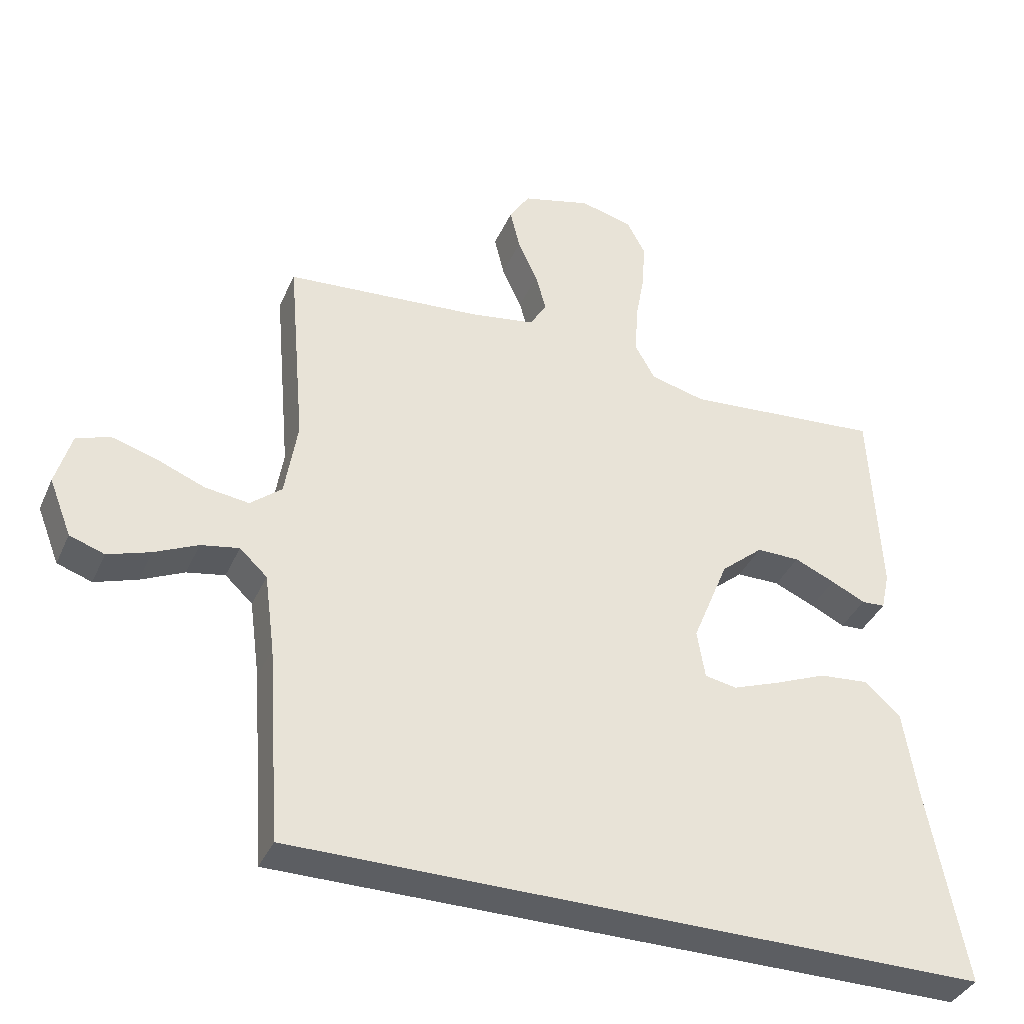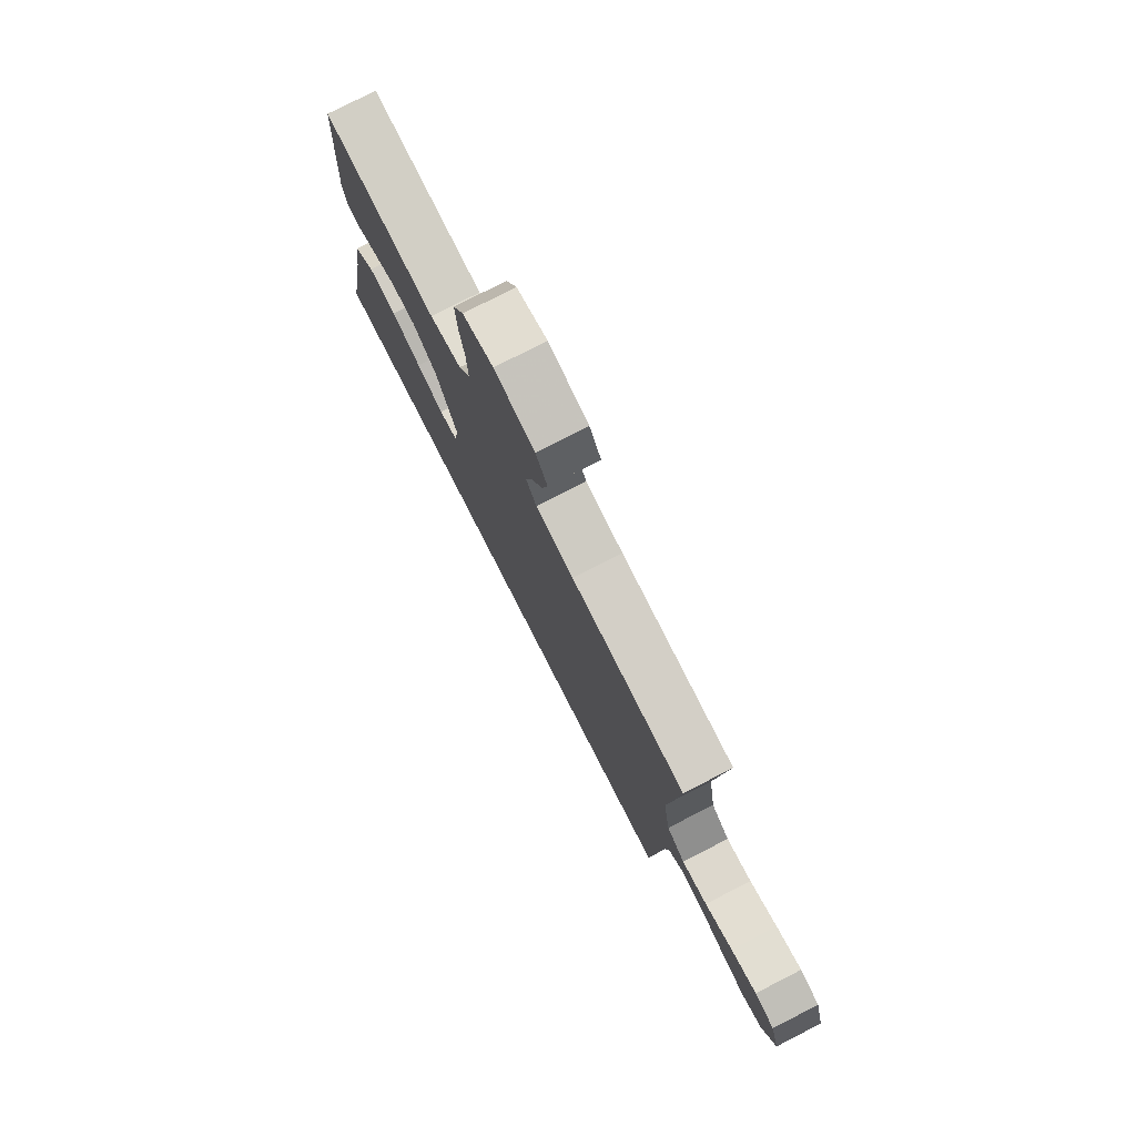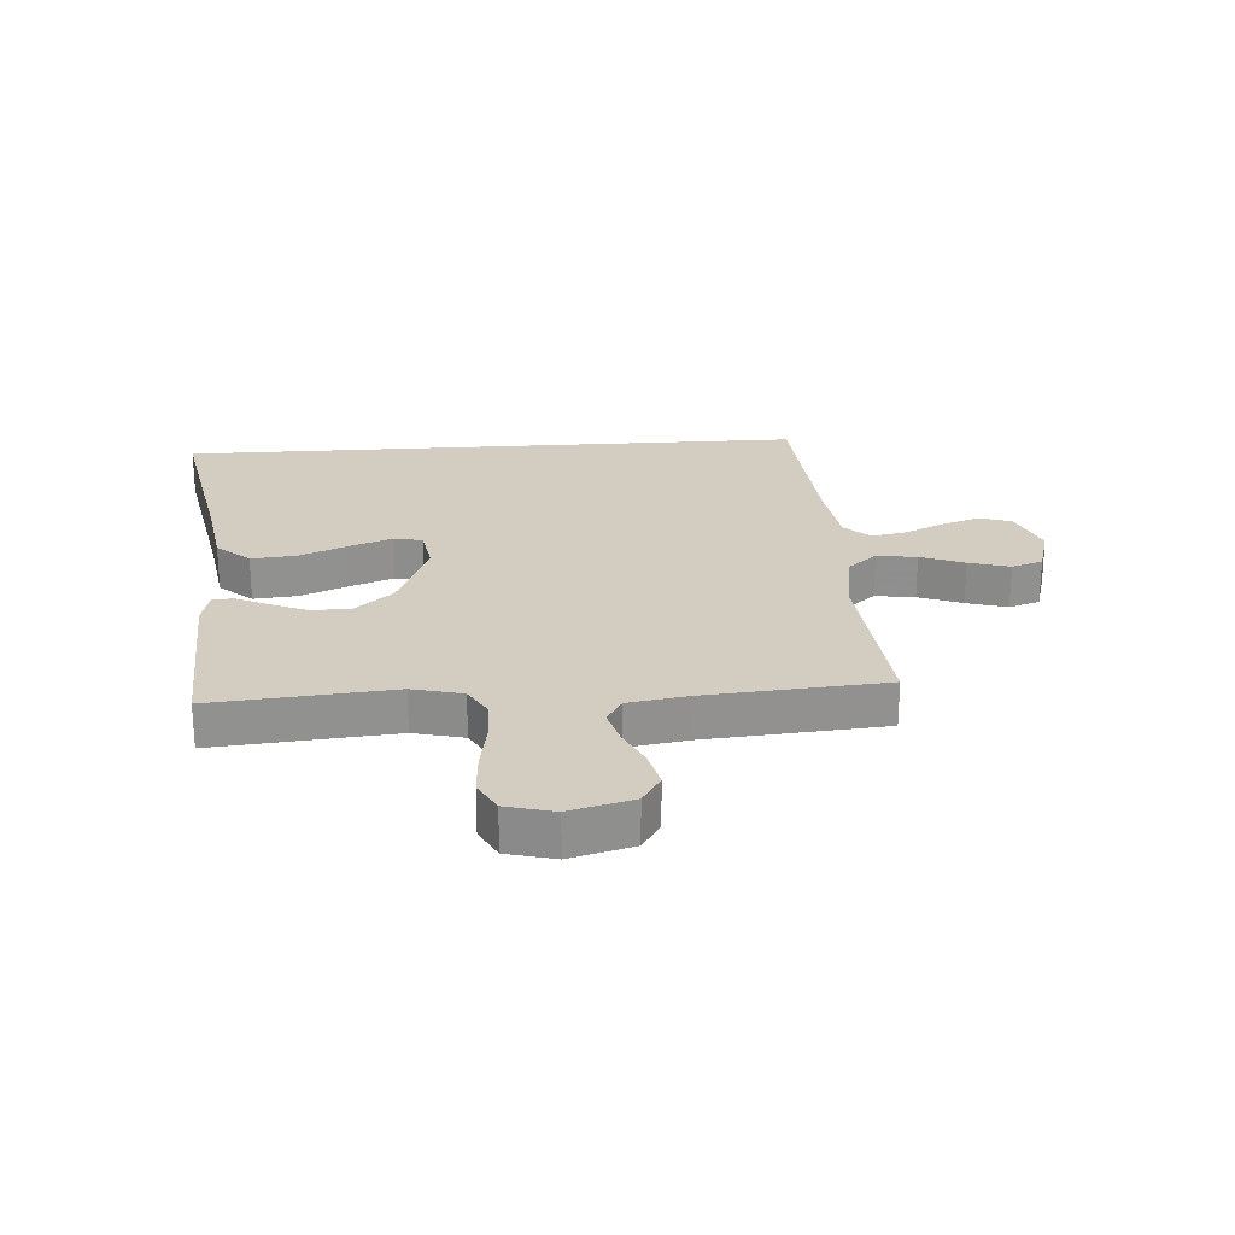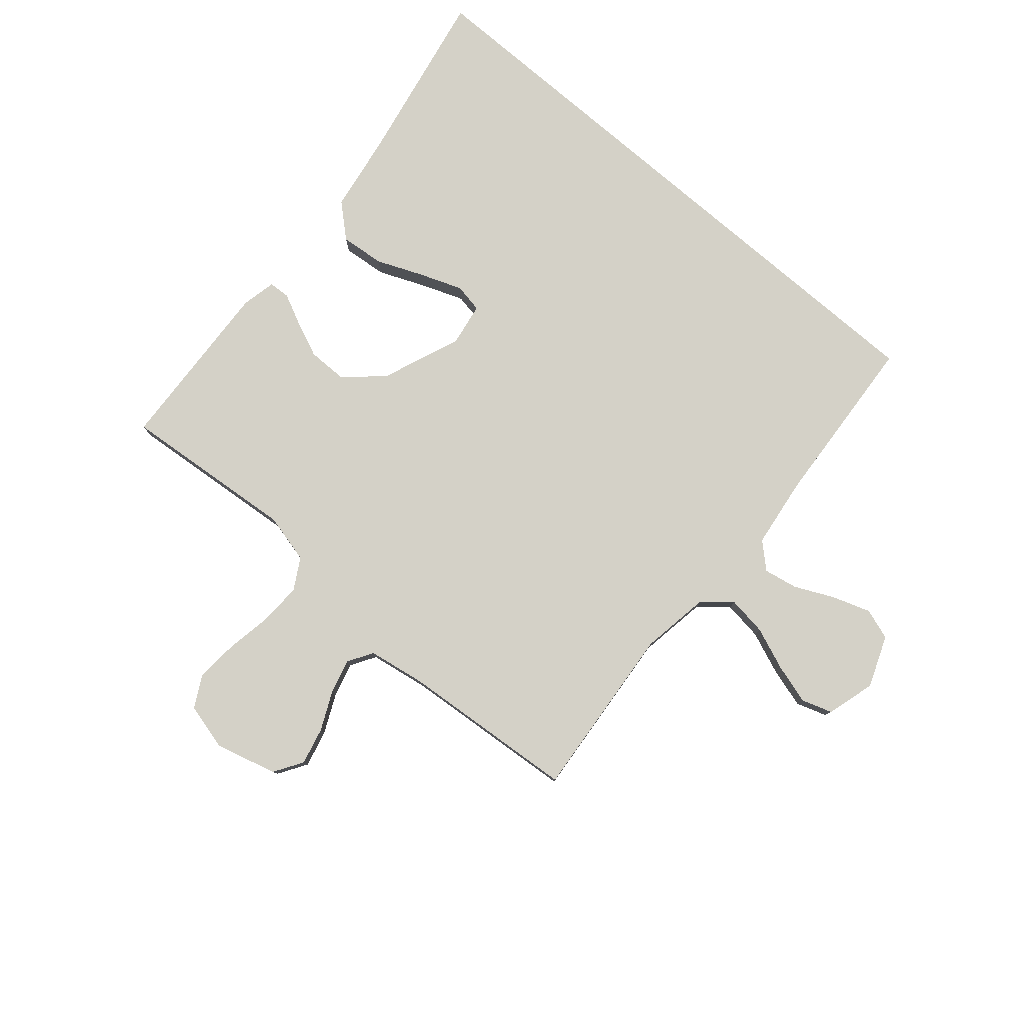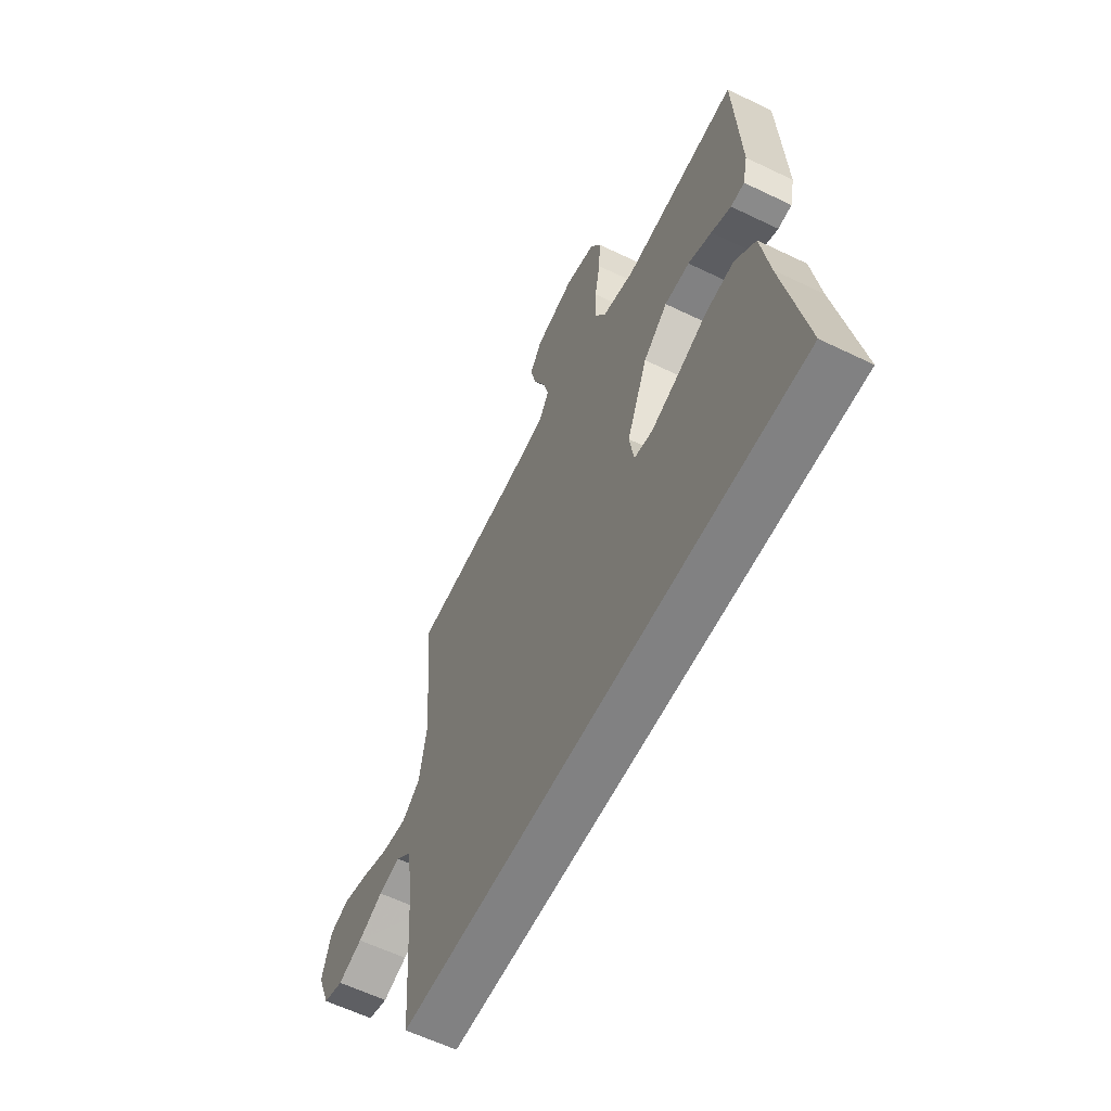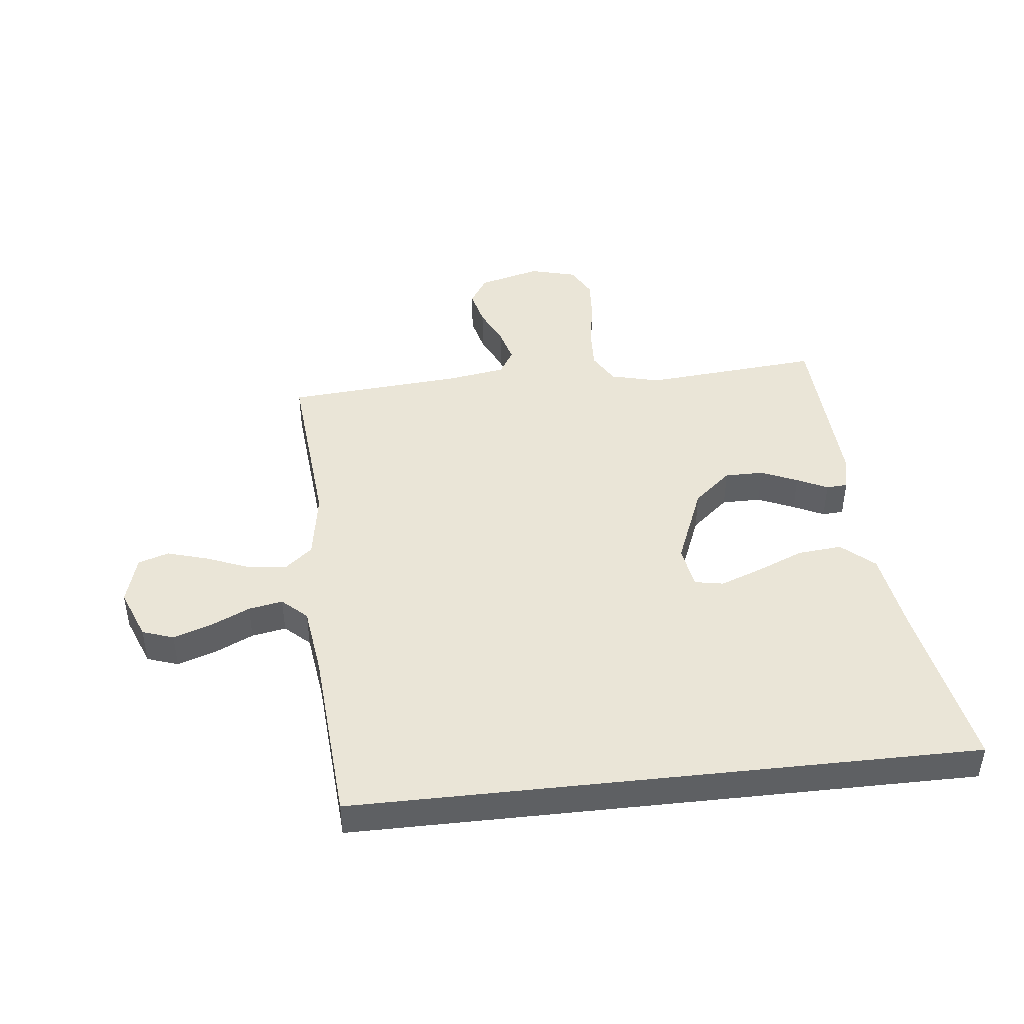
<metadata>
{"format":"obj","ext":"obj","renderer":"f3d","projection":"perspective","resolution":1024,"background":"white","views":[{"elev":-37.7,"azim":157.9,"up":"+Z"},{"elev":77.9,"azim":62.9,"up":"+Z"},{"elev":24.4,"azim":-4.0,"up":"+Y"},{"elev":79.8,"azim":40.5,"up":"+Y"},{"elev":-60.5,"azim":-116.3,"up":"+Z"},{"elev":44.4,"azim":173.7,"up":"+Y"}]}
</metadata>
<code>
v -0.586 0.07 -0.5
v -0.53 0.07 -0.2
v -0.509 0.07 -0.065
v -0.454 0.07 -0.016
v -0.379 0.07 -0.023
v -0.3 0.07 -0.056
v -0.228 0.07 -0.083
v -0.179 0.07 -0.074
v -0.167 0.07 0
v -0.222 0.07 0.136
v -0.286 0.07 0.191
v -0.352 0.07 0.191
v -0.414 0.07 0.164
v -0.466 0.07 0.139
v -0.502 0.07 0.141
v -0.515 0.07 0.2
v -0.5 0.07 0.5
v -0.2 0.07 0.474
v -0.116 0.07 0.495
v -0.086 0.07 0.548
v -0.089 0.07 0.621
v -0.103 0.07 0.7
v -0.108 0.07 0.773
v -0.08 0.07 0.826
v 0 0.07 0.847
v 0.105 0.07 0.819
v 0.136 0.07 0.77
v 0.121 0.07 0.707
v 0.091 0.07 0.642
v 0.075 0.07 0.583
v 0.101 0.07 0.54
v 0.2 0.07 0.524
v 0.5 0.07 0.5
v 0.474 0.07 0.2
v 0.493 0.07 0.082
v 0.541 0.07 0.042
v 0.608 0.07 0.051
v 0.681 0.07 0.08
v 0.749 0.07 0.1
v 0.801 0.07 0.083
v 0.825 0.07 0
v 0.791 0.07 -0.087
v 0.738 0.07 -0.105
v 0.673 0.07 -0.083
v 0.607 0.07 -0.052
v 0.549 0.07 -0.041
v 0.507 0.07 -0.08
v 0.491 0.07 -0.2
v 0.47 0.07 -0.5
v -0.586 0 -0.5
v -0.53 0 -0.2
v -0.509 0 -0.065
v -0.454 0 -0.016
v -0.379 0 -0.023
v -0.3 0 -0.056
v -0.228 0 -0.083
v -0.179 0 -0.074
v -0.167 0 0
v -0.222 0 0.136
v -0.286 0 0.191
v -0.352 0 0.191
v -0.414 0 0.164
v -0.466 0 0.139
v -0.502 0 0.141
v -0.515 0 0.2
v -0.5 0 0.5
v -0.2 0 0.474
v -0.116 0 0.495
v -0.086 0 0.548
v -0.089 0 0.621
v -0.103 0 0.7
v -0.108 0 0.773
v -0.08 0 0.826
v 0 0 0.847
v 0.105 0 0.819
v 0.136 0 0.77
v 0.121 0 0.707
v 0.091 0 0.642
v 0.075 0 0.583
v 0.101 0 0.54
v 0.2 0 0.524
v 0.5 0 0.5
v 0.474 0 0.2
v 0.493 0 0.082
v 0.541 0 0.042
v 0.608 0 0.051
v 0.681 0 0.08
v 0.749 0 0.1
v 0.801 0 0.083
v 0.825 0 0
v 0.791 0 -0.087
v 0.738 0 -0.105
v 0.673 0 -0.083
v 0.607 0 -0.052
v 0.549 0 -0.041
v 0.507 0 -0.08
v 0.491 0 -0.2
v 0.47 0 -0.5
f 48 49 1 2
f 47 48 2
f 46 47 2
f 43 44 45
f 42 43 45
f 41 42 45
f 40 41 45
f 39 40 45
f 38 39 45
f 37 38 45
f 36 37 45 46
f 35 36 46 2
f 32 33 34
f 31 32 34 35
f 27 28 29
f 26 27 29
f 25 26 29
f 24 25 29
f 23 24 29
f 22 23 29
f 21 22 29
f 20 21 29 30
f 19 20 30 31
f 16 17 18
f 15 16 18
f 14 15 18
f 13 14 18
f 18 19 31
f 13 18 31
f 12 13 31
f 4 5 6
f 3 4 6
f 2 3 6
f 2 6 7
f 11 12 31
f 10 11 31 35
f 9 10 35
f 8 9 35
f 2 7 8
f 2 8 35
f 51 50 98 97
f 51 97 96
f 51 96 95
f 94 93 92
f 94 92 91
f 94 91 90
f 94 90 89
f 94 89 88
f 94 88 87
f 94 87 86
f 95 94 86 85
f 51 95 85 84
f 83 82 81
f 84 83 81 80
f 78 77 76
f 78 76 75
f 78 75 74
f 78 74 73
f 78 73 72
f 78 72 71
f 78 71 70
f 79 78 70 69
f 80 79 69 68
f 67 66 65
f 67 65 64
f 67 64 63
f 67 63 62
f 80 68 67
f 80 67 62
f 80 62 61
f 55 54 53
f 55 53 52
f 55 52 51
f 56 55 51
f 80 61 60
f 84 80 60 59
f 84 59 58
f 84 58 57
f 57 56 51
f 84 57 51
f 1 50 51 2
f 2 51 52 3
f 3 52 53 4
f 4 53 54 5
f 5 54 55 6
f 6 55 56 7
f 7 56 57 8
f 8 57 58 9
f 9 58 59 10
f 10 59 60 11
f 11 60 61 12
f 12 61 62 13
f 13 62 63 14
f 14 63 64 15
f 15 64 65 16
f 16 65 66 17
f 17 66 67 18
f 18 67 68 19
f 19 68 69 20
f 20 69 70 21
f 21 70 71 22
f 22 71 72 23
f 23 72 73 24
f 24 73 74 25
f 25 74 75 26
f 26 75 76 27
f 27 76 77 28
f 28 77 78 29
f 29 78 79 30
f 30 79 80 31
f 31 80 81 32
f 32 81 82 33
f 33 82 83 34
f 34 83 84 35
f 35 84 85 36
f 36 85 86 37
f 37 86 87 38
f 38 87 88 39
f 39 88 89 40
f 40 89 90 41
f 41 90 91 42
f 42 91 92 43
f 43 92 93 44
f 44 93 94 45
f 45 94 95 46
f 46 95 96 47
f 47 96 97 48
f 48 97 98 49
f 49 98 50 1

</code>
